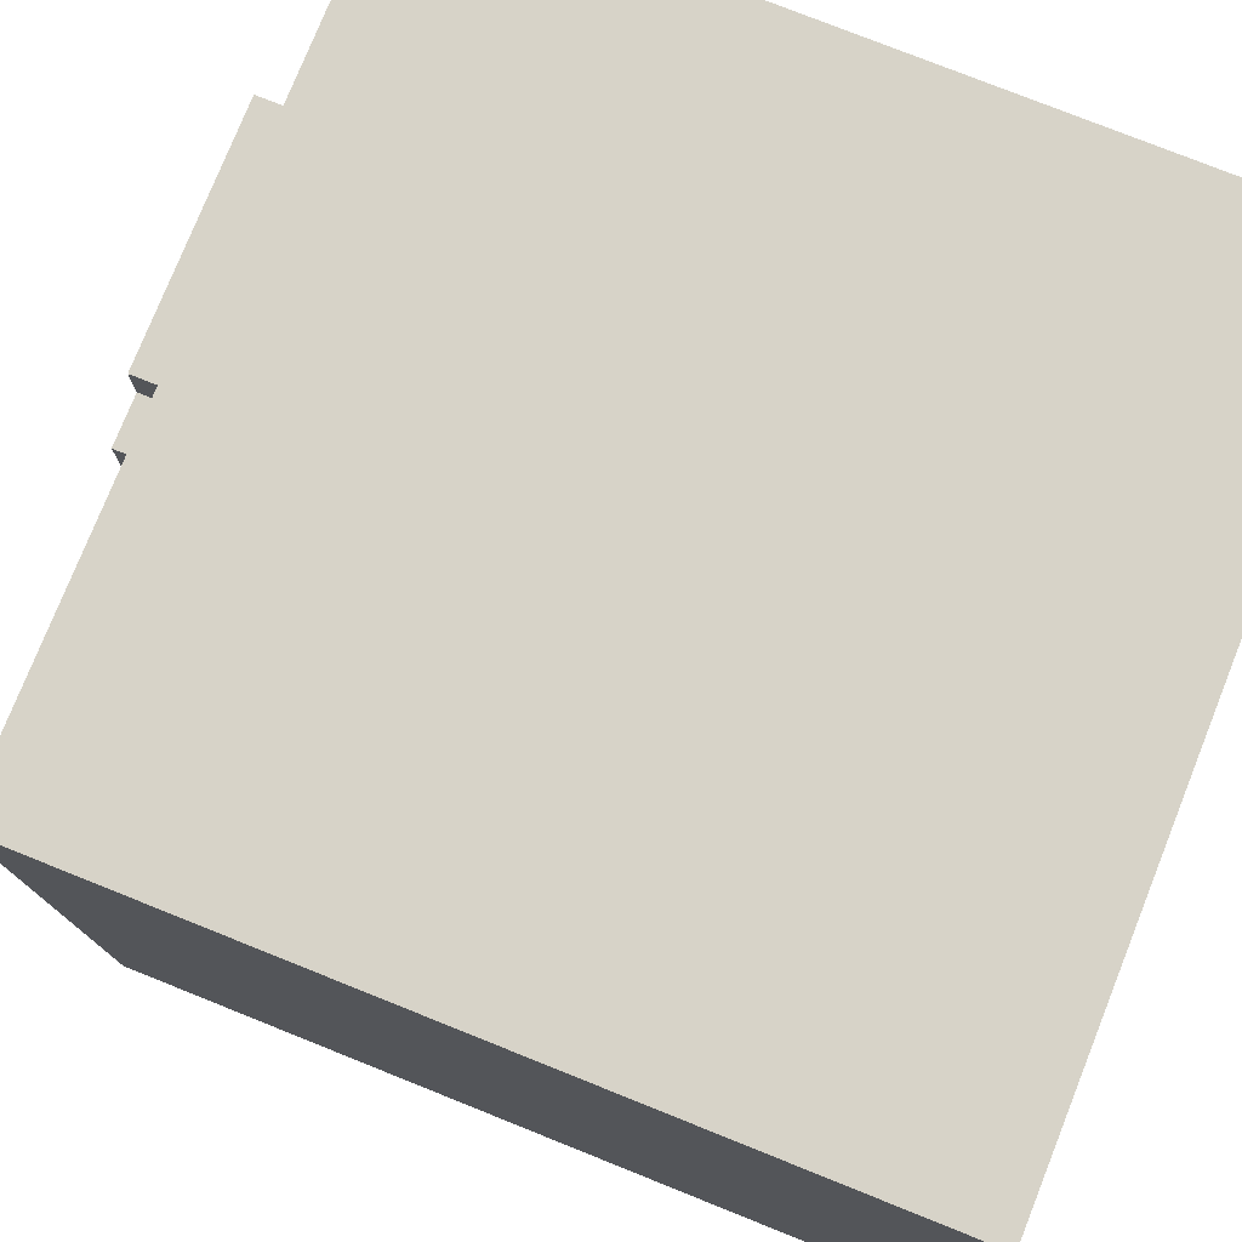
<metadata>
{"format":"obj","ext":"obj","renderer":"f3d","projection":"perspective","resolution":1024,"background":"white","views":[{"elev":77.1,"azim":111.8,"up":"+Y"}]}
</metadata>
<code>
o
v -0.7 -0.8 0.7
v -0.7 -0.8 -0.8
v -0.7 0.7 0.7
v -0.7 0.7 -0.8
v -0.6 -0.3 0.8
v -0.6 -0.3 0.7
v -0.6 0.2 0.8
v -0.6 0.2 0.7
v -0.5 -0.2 0.9
v -0.5 -0.2 0.8
v -0.5 0.1 0.9
v -0.5 0.1 0.8
v -0.4 -0.5 0.7
v -0.4 -0.5 0.6
v -0.4 -0.4 0.7
v -0.4 -0.4 0.6
v -0.4 0.3 0.7
v -0.4 0.3 0.6
v -0.4 0.4 0.7
v -0.4 0.4 0.6
v -0.3 -0.7 0.7
v -0.3 -0.7 0.6
v -0.3 -0.6 0.7
v -0.3 -0.6 0.6
v -0.3 0.5 0.7
v -0.3 0.5 0.6
v -0.3 0.6 0.7
v -0.3 0.6 0.6
v -0.1 -0.5 0.7
v -0.1 -0.5 0.6
v -0.1 -0.4 0.7
v -0.1 -0.4 0.6
v -0.1 0.3 0.7
v -0.1 0.3 0.6
v -0.1 0.4 0.7
v -0.1 0.4 0.6
v 0 -0.7 0.7
v 0 -0.7 0.6
v 0 -0.6 0.7
v 0 -0.6 0.6
v 0 0.5 0.7
v 0 0.5 0.6
v 0 0.6 0.7
v 0 0.6 0.6
v 0.1 -0.4 0.7
v 0.1 -0.4 0.6
v 0.1 -0.3 0.7
v 0.1 -0.3 0.6
v 0.1 0.2 0.7
v 0.1 0.2 0.6
v 0.1 0.3 0.7
v 0.1 0.3 0.6
v 0.2 -0.6 0.7
v 0.2 -0.6 0.6
v 0.2 -0.5 0.7
v 0.2 -0.5 0.6
v 0.2 -0.3 0.7
v 0.2 -0.3 0.6
v 0.2 -0.2 0.7
v 0.2 -0.2 0.6
v 0.2 0.1 0.7
v 0.2 0.1 0.6
v 0.2 0.2 0.7
v 0.2 0.2 0.6
v 0.2 0.4 0.7
v 0.2 0.4 0.6
v 0.2 0.5 0.7
v 0.2 0.5 0.6
v 0.3 -0.5 0.7
v 0.3 -0.5 0.6
v 0.3 -0.4 0.7
v 0.3 -0.4 0.6
v 0.3 -0.2 0.7
v 0.3 -0.2 0.6
v 0.3 -0.1 0.7
v 0.3 -0.1 0.6
v 0.3 0 0.7
v 0.3 0 0.6
v 0.3 0.1 0.7
v 0.3 0.1 0.6
v 0.3 0.3 0.7
v 0.3 0.3 0.6
v 0.3 0.4 0.7
v 0.3 0.4 0.6
v 0.4 -0.1 0.7
v 0.4 -0.1 0.6
v 0.4 0 0.7
v 0.4 0 0.6
v 0.5 -0.3 0.7
v 0.5 -0.3 0.6
v 0.5 -0.2 0.7
v 0.5 -0.2 0.6
v 0.5 0.1 0.7
v 0.5 0.1 0.6
v 0.5 0.2 0.7
v 0.5 0.2 0.6
v 0.6 -0.2 0.7
v 0.6 -0.2 0.6
v 0.6 -0.1 0.7
v 0.6 -0.1 0.6
v 0.6 0 0.7
v 0.6 0 0.6
v 0.6 0.1 0.7
v 0.6 0.1 0.6
v 0.7 -0.1 0.7
v 0.7 -0.1 0.6
v 0.7 0 0.7
v 0.7 0 0.6
v -0.5 -0.5 0.7
v -0.5 -0.5 0.6
v -0.5 -0.4 0.7
v -0.5 -0.4 0.6
v -0.5 0.3 0.7
v -0.5 0.3 0.6
v -0.5 0.4 0.7
v -0.5 0.4 0.6
v -0.4 -0.7 0.7
v -0.4 -0.7 0.6
v -0.4 -0.6 0.7
v -0.4 -0.6 0.6
v -0.4 0.5 0.7
v -0.4 0.5 0.6
v -0.4 0.6 0.7
v -0.4 0.6 0.6
v -0.3 -0.5 0.7
v -0.3 -0.5 0.6
v -0.3 -0.4 0.7
v -0.3 -0.4 0.6
v -0.3 0.3 0.7
v -0.3 0.3 0.6
v -0.3 0.4 0.7
v -0.3 0.4 0.6
v -0.2 -0.7 0.7
v -0.2 -0.7 0.6
v -0.2 -0.6 0.7
v -0.2 -0.6 0.6
v -0.2 0.5 0.7
v -0.2 0.5 0.6
v -0.2 0.6 0.7
v -0.2 0.6 0.6
v 0 -0.6 0.7
v 0 -0.6 0.6
v 0 -0.5 0.7
v 0 -0.5 0.6
v 0 -0.4 0.7
v 0 -0.4 0.6
v 0 -0.3 0.8
v 0 -0.3 0.7
v 0 -0.3 0.6
v 0 -0.2 0.9
v 0 -0.2 0.8
v 0 -0.2 0.7
v 0 -0.1 0.9
v 0 -0.1 0.8
v 0 0 0.9
v 0 0 0.8
v 0 0.1 0.9
v 0 0.1 0.8
v 0 0.1 0.7
v 0 0.2 0.8
v 0 0.2 0.7
v 0 0.2 0.6
v 0 0.3 0.7
v 0 0.3 0.6
v 0 0.4 0.7
v 0 0.4 0.6
v 0 0.5 0.7
v 0 0.5 0.6
v 0.1 -0.3 0.7
v 0.1 -0.3 0.6
v 0.1 -0.2 0.8
v 0.1 -0.2 0.7
v 0.1 -0.2 0.6
v 0.1 -0.1 0.9
v 0.1 -0.1 0.8
v 0.1 -0.1 0.7
v 0.1 0 0.9
v 0.1 0 0.8
v 0.1 0 0.7
v 0.1 0.1 0.8
v 0.1 0.1 0.7
v 0.1 0.1 0.6
v 0.1 0.2 0.7
v 0.1 0.2 0.6
v 0.2 -0.5 0.7
v 0.2 -0.5 0.6
v 0.2 -0.4 0.7
v 0.2 -0.4 0.6
v 0.2 -0.2 0.7
v 0.2 -0.2 0.6
v 0.2 -0.1 0.8
v 0.2 -0.1 0.7
v 0.2 -0.1 0.6
v 0.2 0 0.8
v 0.2 0 0.7
v 0.2 0 0.6
v 0.2 0.1 0.7
v 0.2 0.1 0.6
v 0.2 0.3 0.7
v 0.2 0.3 0.6
v 0.2 0.4 0.7
v 0.2 0.4 0.6
v 0.3 -0.1 0.7
v 0.3 -0.1 0.6
v 0.3 0 0.7
v 0.3 0 0.6
v 0.4 -0.3 0.7
v 0.4 -0.3 0.6
v 0.4 -0.2 0.7
v 0.4 -0.2 0.6
v 0.4 0.1 0.7
v 0.4 0.1 0.6
v 0.4 0.2 0.7
v 0.4 0.2 0.6
v 0.5 -0.2 0.7
v 0.5 -0.2 0.6
v 0.5 -0.1 0.7
v 0.5 -0.1 0.6
v 0.5 0 0.7
v 0.5 0 0.6
v 0.5 0.1 0.7
v 0.5 0.1 0.6
v 0.6 -0.1 0.7
v 0.6 -0.1 0.6
v 0.6 0 0.7
v 0.6 0 0.6
v 0.8 -0.8 0.7
v 0.8 -0.8 -0.8
v 0.8 0.7 0.7
v 0.8 0.7 -0.8
v -0.5 -0.2 0.9
v -0.5 0.1 0.9
v -0.2 -0.2 0.9
v -0.2 0.1 0.9
v -0.1 -0.2 0.9
v -0.1 0.1 0.9
v 0 -0.2 0.9
v 0 -0.1 0.9
v 0 0 0.9
v 0 0.1 0.9
v 0.1 -0.1 0.9
v 0.1 0 0.9
v -0.6 -0.3 0.8
v -0.6 0.2 0.8
v -0.5 -0.2 0.8
v -0.5 0.1 0.8
v -0.2 -0.2 0.8
v -0.2 0.1 0.8
v -0.1 -0.2 0.8
v -0.1 0.1 0.8
v 0 -0.3 0.8
v 0 -0.2 0.8
v 0 -0.1 0.8
v 0 0 0.8
v 0 0.1 0.8
v 0 0.2 0.8
v 0.1 -0.2 0.8
v 0.1 -0.1 0.8
v 0.1 0 0.8
v 0.1 0.1 0.8
v 0.2 -0.1 0.8
v 0.2 0 0.8
v -0.7 -0.8 0.7
v -0.7 0.7 0.7
v -0.6 -0.3 0.7
v -0.6 0.2 0.7
v -0.5 -0.5 0.7
v -0.5 -0.4 0.7
v -0.5 0.3 0.7
v -0.5 0.4 0.7
v -0.4 -0.7 0.7
v -0.4 -0.6 0.7
v -0.4 -0.5 0.7
v -0.4 -0.4 0.7
v -0.4 0.3 0.7
v -0.4 0.4 0.7
v -0.4 0.5 0.7
v -0.4 0.6 0.7
v -0.3 -0.7 0.7
v -0.3 -0.6 0.7
v -0.3 -0.5 0.7
v -0.3 -0.4 0.7
v -0.3 0.3 0.7
v -0.3 0.4 0.7
v -0.3 0.5 0.7
v -0.3 0.6 0.7
v -0.2 -0.7 0.7
v -0.2 -0.6 0.7
v -0.2 0.5 0.7
v -0.2 0.6 0.7
v -0.1 -0.5 0.7
v -0.1 -0.4 0.7
v -0.1 0.3 0.7
v -0.1 0.4 0.7
v 0 -0.7 0.7
v 0 -0.6 0.7
v 0 -0.5 0.7
v 0 -0.4 0.7
v 0 -0.3 0.7
v 0 -0.2 0.7
v 0 0.1 0.7
v 0 0.2 0.7
v 0 0.3 0.7
v 0 0.4 0.7
v 0 0.5 0.7
v 0 0.6 0.7
v 0.1 -0.4 0.7
v 0.1 -0.3 0.7
v 0.1 -0.2 0.7
v 0.1 -0.1 0.7
v 0.1 0 0.7
v 0.1 0.1 0.7
v 0.1 0.2 0.7
v 0.1 0.3 0.7
v 0.2 -0.6 0.7
v 0.2 -0.5 0.7
v 0.2 -0.4 0.7
v 0.2 -0.3 0.7
v 0.2 -0.2 0.7
v 0.2 -0.1 0.7
v 0.2 0 0.7
v 0.2 0.1 0.7
v 0.2 0.2 0.7
v 0.2 0.3 0.7
v 0.2 0.4 0.7
v 0.2 0.5 0.7
v 0.3 -0.5 0.7
v 0.3 -0.4 0.7
v 0.3 -0.2 0.7
v 0.3 -0.1 0.7
v 0.3 0 0.7
v 0.3 0.1 0.7
v 0.3 0.3 0.7
v 0.3 0.4 0.7
v 0.4 -0.3 0.7
v 0.4 -0.2 0.7
v 0.4 -0.1 0.7
v 0.4 0 0.7
v 0.4 0.1 0.7
v 0.4 0.2 0.7
v 0.5 -0.3 0.7
v 0.5 -0.2 0.7
v 0.5 -0.1 0.7
v 0.5 0 0.7
v 0.5 0.1 0.7
v 0.5 0.2 0.7
v 0.6 -0.2 0.7
v 0.6 -0.1 0.7
v 0.6 0 0.7
v 0.6 0.1 0.7
v 0.7 -0.1 0.7
v 0.7 0 0.7
v 0.8 -0.8 0.7
v 0.8 0.7 0.7
v -0.5 -0.5 0.6
v -0.5 -0.4 0.6
v -0.5 0.3 0.6
v -0.5 0.4 0.6
v -0.4 -0.7 0.6
v -0.4 -0.6 0.6
v -0.4 -0.5 0.6
v -0.4 -0.4 0.6
v -0.4 0.3 0.6
v -0.4 0.4 0.6
v -0.4 0.5 0.6
v -0.4 0.6 0.6
v -0.3 -0.7 0.6
v -0.3 -0.6 0.6
v -0.3 -0.5 0.6
v -0.3 -0.4 0.6
v -0.3 0.3 0.6
v -0.3 0.4 0.6
v -0.3 0.5 0.6
v -0.3 0.6 0.6
v -0.2 -0.7 0.6
v -0.2 -0.6 0.6
v -0.2 0.5 0.6
v -0.2 0.6 0.6
v -0.1 -0.5 0.6
v -0.1 -0.4 0.6
v -0.1 0.3 0.6
v -0.1 0.4 0.6
v 0 -0.7 0.6
v 0 -0.6 0.6
v 0 -0.5 0.6
v 0 -0.4 0.6
v 0 -0.3 0.6
v 0 0.2 0.6
v 0 0.3 0.6
v 0 0.4 0.6
v 0 0.5 0.6
v 0 0.6 0.6
v 0.1 -0.4 0.6
v 0.1 -0.3 0.6
v 0.1 -0.2 0.6
v 0.1 0.1 0.6
v 0.1 0.2 0.6
v 0.1 0.3 0.6
v 0.2 -0.6 0.6
v 0.2 -0.5 0.6
v 0.2 -0.4 0.6
v 0.2 -0.3 0.6
v 0.2 -0.2 0.6
v 0.2 -0.1 0.6
v 0.2 0 0.6
v 0.2 0.1 0.6
v 0.2 0.2 0.6
v 0.2 0.3 0.6
v 0.2 0.4 0.6
v 0.2 0.5 0.6
v 0.3 -0.5 0.6
v 0.3 -0.4 0.6
v 0.3 -0.2 0.6
v 0.3 -0.1 0.6
v 0.3 0 0.6
v 0.3 0.1 0.6
v 0.3 0.3 0.6
v 0.3 0.4 0.6
v 0.4 -0.3 0.6
v 0.4 -0.2 0.6
v 0.4 -0.1 0.6
v 0.4 0 0.6
v 0.4 0.1 0.6
v 0.4 0.2 0.6
v 0.5 -0.3 0.6
v 0.5 -0.2 0.6
v 0.5 -0.1 0.6
v 0.5 0 0.6
v 0.5 0.1 0.6
v 0.5 0.2 0.6
v 0.6 -0.2 0.6
v 0.6 -0.1 0.6
v 0.6 0 0.6
v 0.6 0.1 0.6
v 0.7 -0.1 0.6
v 0.7 0 0.6
v -0.7 -0.8 -0.8
v -0.7 0.7 -0.8
v 0.8 -0.8 -0.8
v 0.8 0.7 -0.8
v -0.7 -0.8 0.7
v 0.8 -0.8 0.7
v -0.7 -0.8 -0.8
v 0.8 -0.8 -0.8
v -0.4 -0.6 0.7
v -0.3 -0.6 0.7
v -0.2 -0.6 0.7
v 0 -0.6 0.7
v -0.4 -0.6 0.6
v -0.3 -0.6 0.6
v -0.2 -0.6 0.6
v 0 -0.6 0.6
v 0 -0.5 0.7
v 0.2 -0.5 0.7
v 0 -0.5 0.6
v 0.2 -0.5 0.6
v -0.5 -0.4 0.7
v -0.4 -0.4 0.7
v -0.3 -0.4 0.7
v -0.1 -0.4 0.7
v 0.2 -0.4 0.7
v 0.3 -0.4 0.7
v -0.5 -0.4 0.6
v -0.4 -0.4 0.6
v -0.3 -0.4 0.6
v -0.1 -0.4 0.6
v 0.2 -0.4 0.6
v 0.3 -0.4 0.6
v -0.6 -0.3 0.8
v 0 -0.3 0.8
v -0.6 -0.3 0.7
v 0 -0.3 0.7
v 0.1 -0.3 0.7
v 0 -0.3 0.6
v 0.1 -0.3 0.6
v -0.5 -0.2 0.9
v -0.2 -0.2 0.9
v -0.1 -0.2 0.9
v 0 -0.2 0.9
v -0.5 -0.2 0.8
v -0.2 -0.2 0.8
v -0.1 -0.2 0.8
v 0 -0.2 0.8
v 0.1 -0.2 0.8
v 0 -0.2 0.7
v 0.1 -0.2 0.7
v 0.2 -0.2 0.7
v 0.4 -0.2 0.7
v 0.5 -0.2 0.7
v 0.1 -0.2 0.6
v 0.2 -0.2 0.6
v 0.4 -0.2 0.6
v 0.5 -0.2 0.6
v 0 -0.1 0.9
v 0.1 -0.1 0.9
v 0 -0.1 0.8
v 0.1 -0.1 0.8
v 0.2 -0.1 0.8
v 0.1 -0.1 0.7
v 0.2 -0.1 0.7
v 0.3 -0.1 0.7
v 0.5 -0.1 0.7
v 0.6 -0.1 0.7
v 0.2 -0.1 0.6
v 0.3 -0.1 0.6
v 0.5 -0.1 0.6
v 0.6 -0.1 0.6
v 0.3 0 0.7
v 0.4 0 0.7
v 0.6 0 0.7
v 0.7 0 0.7
v 0.3 0 0.6
v 0.4 0 0.6
v 0.6 0 0.6
v 0.7 0 0.6
v 0.2 0.1 0.7
v 0.3 0.1 0.7
v 0.5 0.1 0.7
v 0.6 0.1 0.7
v 0.2 0.1 0.6
v 0.3 0.1 0.6
v 0.5 0.1 0.6
v 0.6 0.1 0.6
v 0.1 0.2 0.7
v 0.2 0.2 0.7
v 0.4 0.2 0.7
v 0.5 0.2 0.7
v 0.1 0.2 0.6
v 0.2 0.2 0.6
v 0.4 0.2 0.6
v 0.5 0.2 0.6
v 0 0.3 0.7
v 0.1 0.3 0.7
v 0 0.3 0.6
v 0.1 0.3 0.6
v -0.5 0.4 0.7
v -0.4 0.4 0.7
v -0.3 0.4 0.7
v -0.1 0.4 0.7
v 0.2 0.4 0.7
v 0.3 0.4 0.7
v -0.5 0.4 0.6
v -0.4 0.4 0.6
v -0.3 0.4 0.6
v -0.1 0.4 0.6
v 0.2 0.4 0.6
v 0.3 0.4 0.6
v 0 0.5 0.7
v 0.2 0.5 0.7
v 0 0.5 0.6
v 0.2 0.5 0.6
v -0.4 0.6 0.7
v -0.3 0.6 0.7
v -0.2 0.6 0.7
v 0 0.6 0.7
v -0.4 0.6 0.6
v -0.3 0.6 0.6
v -0.2 0.6 0.6
v 0 0.6 0.6
v -0.4 -0.7 0.7
v -0.3 -0.7 0.7
v -0.2 -0.7 0.7
v 0 -0.7 0.7
v -0.4 -0.7 0.6
v -0.3 -0.7 0.6
v -0.2 -0.7 0.6
v 0 -0.7 0.6
v 0 -0.6 0.7
v 0.2 -0.6 0.7
v 0 -0.6 0.6
v 0.2 -0.6 0.6
v -0.5 -0.5 0.7
v -0.4 -0.5 0.7
v -0.3 -0.5 0.7
v -0.1 -0.5 0.7
v 0.2 -0.5 0.7
v 0.3 -0.5 0.7
v -0.5 -0.5 0.6
v -0.4 -0.5 0.6
v -0.3 -0.5 0.6
v -0.1 -0.5 0.6
v 0.2 -0.5 0.6
v 0.3 -0.5 0.6
v 0 -0.4 0.7
v 0.1 -0.4 0.7
v 0 -0.4 0.6
v 0.1 -0.4 0.6
v 0.1 -0.3 0.7
v 0.2 -0.3 0.7
v 0.4 -0.3 0.7
v 0.5 -0.3 0.7
v 0.1 -0.3 0.6
v 0.2 -0.3 0.6
v 0.4 -0.3 0.6
v 0.5 -0.3 0.6
v 0.2 -0.2 0.7
v 0.3 -0.2 0.7
v 0.5 -0.2 0.7
v 0.6 -0.2 0.7
v 0.2 -0.2 0.6
v 0.3 -0.2 0.6
v 0.5 -0.2 0.6
v 0.6 -0.2 0.6
v 0.3 -0.1 0.7
v 0.4 -0.1 0.7
v 0.6 -0.1 0.7
v 0.7 -0.1 0.7
v 0.3 -0.1 0.6
v 0.4 -0.1 0.6
v 0.6 -0.1 0.6
v 0.7 -0.1 0.6
v 0 0 0.9
v 0.1 0 0.9
v 0 0 0.8
v 0.1 0 0.8
v 0.2 0 0.8
v 0.1 0 0.7
v 0.2 0 0.7
v 0.3 0 0.7
v 0.5 0 0.7
v 0.6 0 0.7
v 0.2 0 0.6
v 0.3 0 0.6
v 0.5 0 0.6
v 0.6 0 0.6
v -0.5 0.1 0.9
v -0.2 0.1 0.9
v -0.1 0.1 0.9
v 0 0.1 0.9
v -0.5 0.1 0.8
v -0.2 0.1 0.8
v -0.1 0.1 0.8
v 0 0.1 0.8
v 0.1 0.1 0.8
v 0 0.1 0.7
v 0.1 0.1 0.7
v 0.2 0.1 0.7
v 0.4 0.1 0.7
v 0.5 0.1 0.7
v 0.1 0.1 0.6
v 0.2 0.1 0.6
v 0.4 0.1 0.6
v 0.5 0.1 0.6
v -0.6 0.2 0.8
v 0 0.2 0.8
v -0.6 0.2 0.7
v 0 0.2 0.7
v 0.1 0.2 0.7
v 0 0.2 0.6
v 0.1 0.2 0.6
v -0.5 0.3 0.7
v -0.4 0.3 0.7
v -0.3 0.3 0.7
v -0.1 0.3 0.7
v 0.2 0.3 0.7
v 0.3 0.3 0.7
v -0.5 0.3 0.6
v -0.4 0.3 0.6
v -0.3 0.3 0.6
v -0.1 0.3 0.6
v 0.2 0.3 0.6
v 0.3 0.3 0.6
v 0 0.4 0.7
v 0.2 0.4 0.7
v 0 0.4 0.6
v 0.2 0.4 0.6
v -0.4 0.5 0.7
v -0.3 0.5 0.7
v -0.2 0.5 0.7
v 0 0.5 0.7
v -0.4 0.5 0.6
v -0.3 0.5 0.6
v -0.2 0.5 0.6
v 0 0.5 0.6
v -0.7 0.7 0.7
v 0.8 0.7 0.7
v -0.7 0.7 -0.8
v 0.8 0.7 -0.8
f 3 2 1
f 4 2 3
f 7 6 5
f 8 6 7
f 11 10 9
f 12 10 11
f 15 14 13
f 16 14 15
f 19 18 17
f 20 18 19
f 23 22 21
f 24 22 23
f 27 26 25
f 28 26 27
f 31 30 29
f 32 30 31
f 35 34 33
f 36 34 35
f 39 38 37
f 40 38 39
f 43 42 41
f 44 42 43
f 47 46 45
f 48 46 47
f 51 50 49
f 52 50 51
f 55 54 53
f 56 54 55
f 59 58 57
f 60 58 59
f 63 62 61
f 64 62 63
f 67 66 65
f 68 66 67
f 71 70 69
f 72 70 71
f 75 74 73
f 76 74 75
f 79 78 77
f 80 78 79
f 83 82 81
f 84 82 83
f 87 86 85
f 88 86 87
f 91 90 89
f 92 90 91
f 95 94 93
f 96 94 95
f 99 98 97
f 100 98 99
f 103 102 101
f 104 102 103
f 107 106 105
f 108 106 107
f 109 110 111
f 111 110 112
f 113 114 115
f 115 114 116
f 117 118 119
f 119 118 120
f 121 122 123
f 123 122 124
f 125 126 127
f 127 126 128
f 129 130 131
f 131 130 132
f 133 134 135
f 135 134 136
f 137 138 139
f 139 138 140
f 141 142 143
f 143 142 144
f 145 146 148
f 148 146 149
f 147 148 151
f 151 148 152
f 150 151 153
f 153 151 154
f 155 156 157
f 157 156 158
f 158 159 160
f 160 159 161
f 161 162 163
f 163 162 164
f 165 166 167
f 167 166 168
f 169 170 172
f 172 170 173
f 171 172 175
f 175 172 176
f 174 175 177
f 177 175 178
f 178 179 180
f 180 179 181
f 181 182 183
f 183 182 184
f 185 186 187
f 187 186 188
f 189 190 192
f 192 190 193
f 191 192 194
f 194 192 195
f 195 196 197
f 197 196 198
f 199 200 201
f 201 200 202
f 203 204 205
f 205 204 206
f 207 208 209
f 209 208 210
f 211 212 213
f 213 212 214
f 215 216 217
f 217 216 218
f 219 220 221
f 221 220 222
f 223 224 225
f 225 224 226
f 227 228 229
f 229 228 230
f 233 232 231
f 234 232 233
f 235 234 233
f 236 234 235
f 237 236 235
f 238 236 237
f 239 236 238
f 240 236 239
f 241 239 238
f 242 239 241
f 245 244 243
f 246 244 245
f 247 245 243
f 248 244 246
f 249 247 243
f 250 244 248
f 251 249 243
f 252 249 251
f 255 244 250
f 256 244 255
f 257 253 252
f 258 253 257
f 259 255 254
f 260 255 259
f 261 259 258
f 262 259 261
f 265 264 263
f 266 264 265
f 267 265 263
f 268 265 267
f 269 264 266
f 270 264 269
f 271 267 263
f 272 267 271
f 273 267 272
f 274 265 268
f 275 269 266
f 276 264 270
f 277 264 276
f 278 264 277
f 279 271 263
f 280 273 272
f 280 274 273
f 281 274 280
f 282 265 274
f 282 274 281
f 283 275 266
f 283 276 275
f 283 277 276
f 284 277 283
f 285 277 284
f 286 264 278
f 287 279 263
f 287 280 279
f 287 281 280
f 288 281 287
f 289 286 285
f 289 285 284
f 290 264 286
f 290 286 289
f 291 281 288
f 292 265 282
f 293 283 266
f 294 289 284
f 295 287 263
f 296 291 288
f 296 292 291
f 297 292 296
f 298 265 292
f 298 292 297
f 299 265 298
f 302 293 266
f 302 294 293
f 303 294 302
f 304 289 294
f 304 294 303
f 305 289 304
f 306 264 290
f 307 298 297
f 308 300 299
f 309 300 308
f 312 302 301
f 313 302 312
f 314 304 303
f 315 296 295
f 316 307 297
f 316 308 307
f 317 308 316
f 318 308 317
f 319 310 309
f 320 310 319
f 321 312 311
f 322 312 321
f 323 314 313
f 324 304 314
f 324 314 323
f 325 304 324
f 326 306 305
f 327 316 315
f 328 318 317
f 328 319 318
f 329 319 328
f 330 321 320
f 331 321 330
f 332 323 322
f 332 324 323
f 333 324 332
f 334 326 325
f 335 330 329
f 335 329 328
f 335 328 327
f 336 330 335
f 337 330 336
f 338 333 332
f 338 334 333
f 338 332 331
f 339 334 338
f 340 334 339
f 341 335 327
f 342 337 336
f 342 339 338
f 342 338 337
f 343 339 342
f 344 339 343
f 345 339 344
f 346 334 340
f 347 342 341
f 348 344 343
f 349 344 348
f 350 346 345
f 351 348 347
f 352 350 349
f 353 341 327
f 353 352 351
f 353 295 263
f 353 315 295
f 353 351 347
f 353 327 315
f 353 347 341
f 354 350 352
f 354 352 353
f 354 264 306
f 354 306 326
f 354 334 346
f 354 346 350
f 354 326 334
f 361 356 355
f 362 356 361
f 363 358 357
f 364 358 363
f 367 360 359
f 368 360 367
f 373 366 365
f 374 366 373
f 379 370 369
f 380 370 379
f 381 372 371
f 382 372 381
f 383 376 375
f 384 376 383
f 391 378 377
f 392 378 391
f 393 387 386
f 394 387 393
f 397 389 388
f 398 389 397
f 399 385 384
f 400 385 399
f 402 395 394
f 403 395 402
f 406 397 396
f 407 397 406
f 409 391 390
f 410 391 409
f 411 401 400
f 412 401 411
f 413 404 403
f 414 404 413
f 415 406 405
f 416 406 415
f 417 409 408
f 418 409 417
f 421 415 414
f 422 415 421
f 425 420 419
f 426 420 425
f 429 424 423
f 430 424 429
f 431 427 426
f 432 427 431
f 433 429 428
f 434 429 433
f 435 433 432
f 436 433 435
f 437 438 439
f 439 438 440
f 443 442 441
f 444 442 443
f 449 446 445
f 450 446 449
f 451 448 447
f 452 448 451
f 455 454 453
f 456 454 455
f 463 458 457
f 464 458 463
f 465 460 459
f 466 460 465
f 467 462 461
f 468 462 467
f 471 470 469
f 472 470 471
f 474 473 472
f 475 473 474
f 480 477 476
f 481 478 477
f 481 477 480
f 482 479 478
f 482 478 481
f 483 479 482
f 485 484 483
f 486 484 485
f 490 487 486
f 491 487 490
f 492 489 488
f 493 489 492
f 496 495 494
f 497 495 496
f 499 498 497
f 500 498 499
f 504 501 500
f 505 501 504
f 506 503 502
f 507 503 506
f 512 509 508
f 513 509 512
f 514 511 510
f 515 511 514
f 520 517 516
f 521 517 520
f 522 519 518
f 523 519 522
f 528 525 524
f 529 525 528
f 530 527 526
f 531 527 530
f 534 533 532
f 535 533 534
f 542 537 536
f 543 537 542
f 544 539 538
f 545 539 544
f 546 541 540
f 547 541 546
f 550 549 548
f 551 549 550
f 556 553 552
f 557 553 556
f 558 555 554
f 559 555 558
f 560 561 564
f 564 561 565
f 562 563 566
f 566 563 567
f 568 569 570
f 570 569 571
f 572 573 578
f 578 573 579
f 574 575 580
f 580 575 581
f 576 577 582
f 582 577 583
f 584 585 586
f 586 585 587
f 588 589 592
f 592 589 593
f 590 591 594
f 594 591 595
f 596 597 600
f 600 597 601
f 598 599 602
f 602 599 603
f 604 605 608
f 608 605 609
f 606 607 610
f 610 607 611
f 612 613 614
f 614 613 615
f 615 616 617
f 617 616 618
f 618 619 622
f 622 619 623
f 620 621 624
f 624 621 625
f 626 627 630
f 627 628 631
f 630 627 631
f 628 629 632
f 631 628 632
f 632 629 633
f 633 634 635
f 635 634 636
f 636 637 640
f 640 637 641
f 638 639 642
f 642 639 643
f 644 645 646
f 646 645 647
f 647 648 649
f 649 648 650
f 651 652 657
f 657 652 658
f 653 654 659
f 659 654 660
f 655 656 661
f 661 656 662
f 663 664 665
f 665 664 666
f 667 668 671
f 671 668 672
f 669 670 673
f 673 670 674
f 675 676 677
f 677 676 678

</code>
